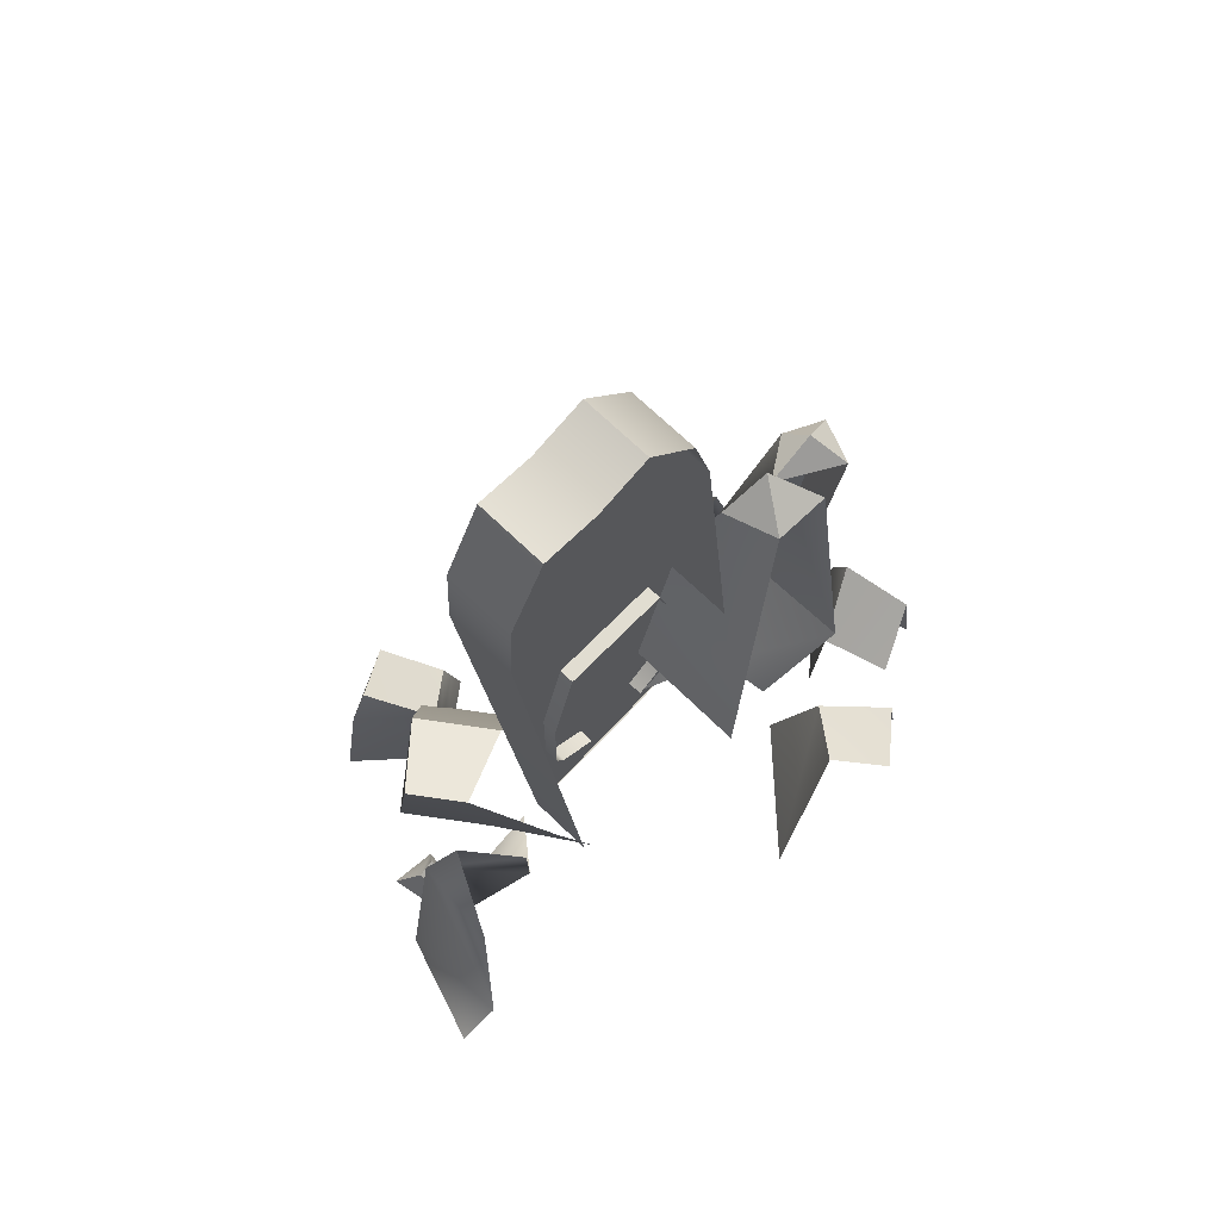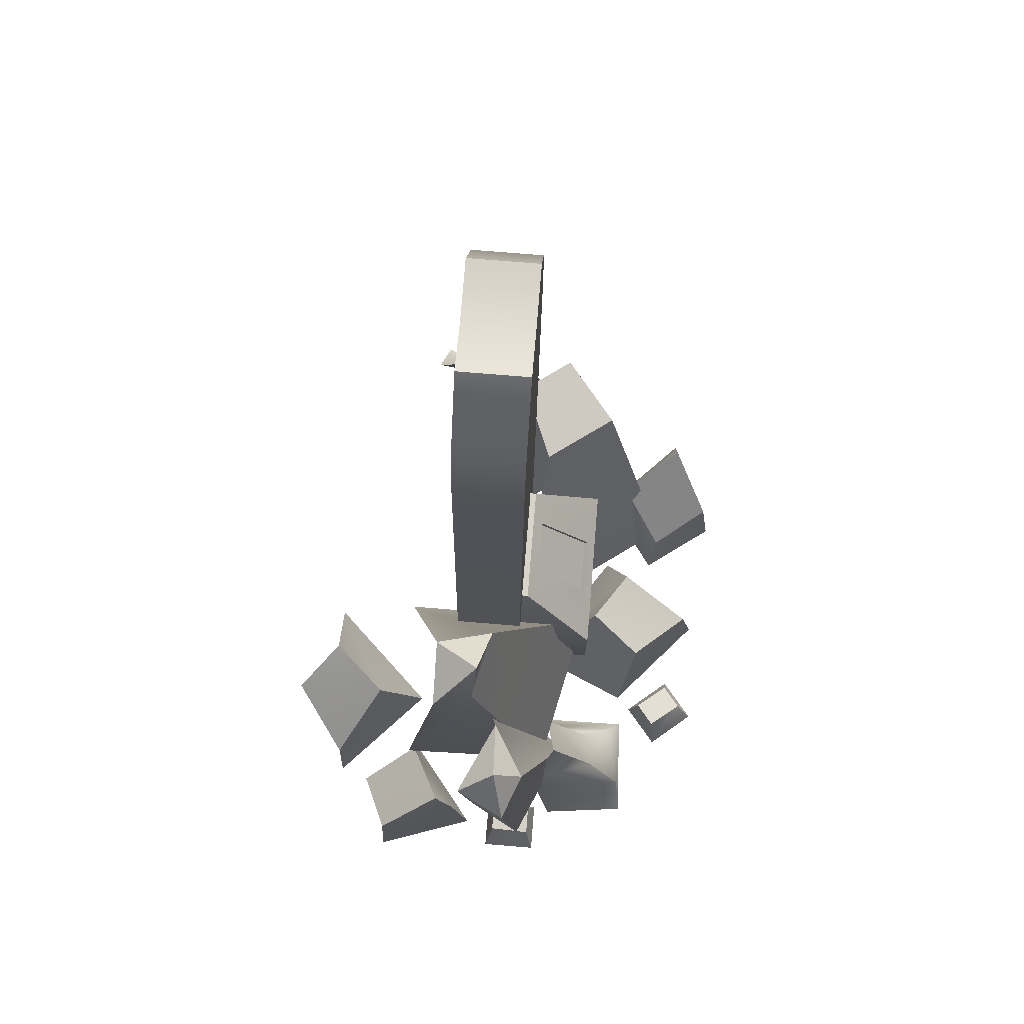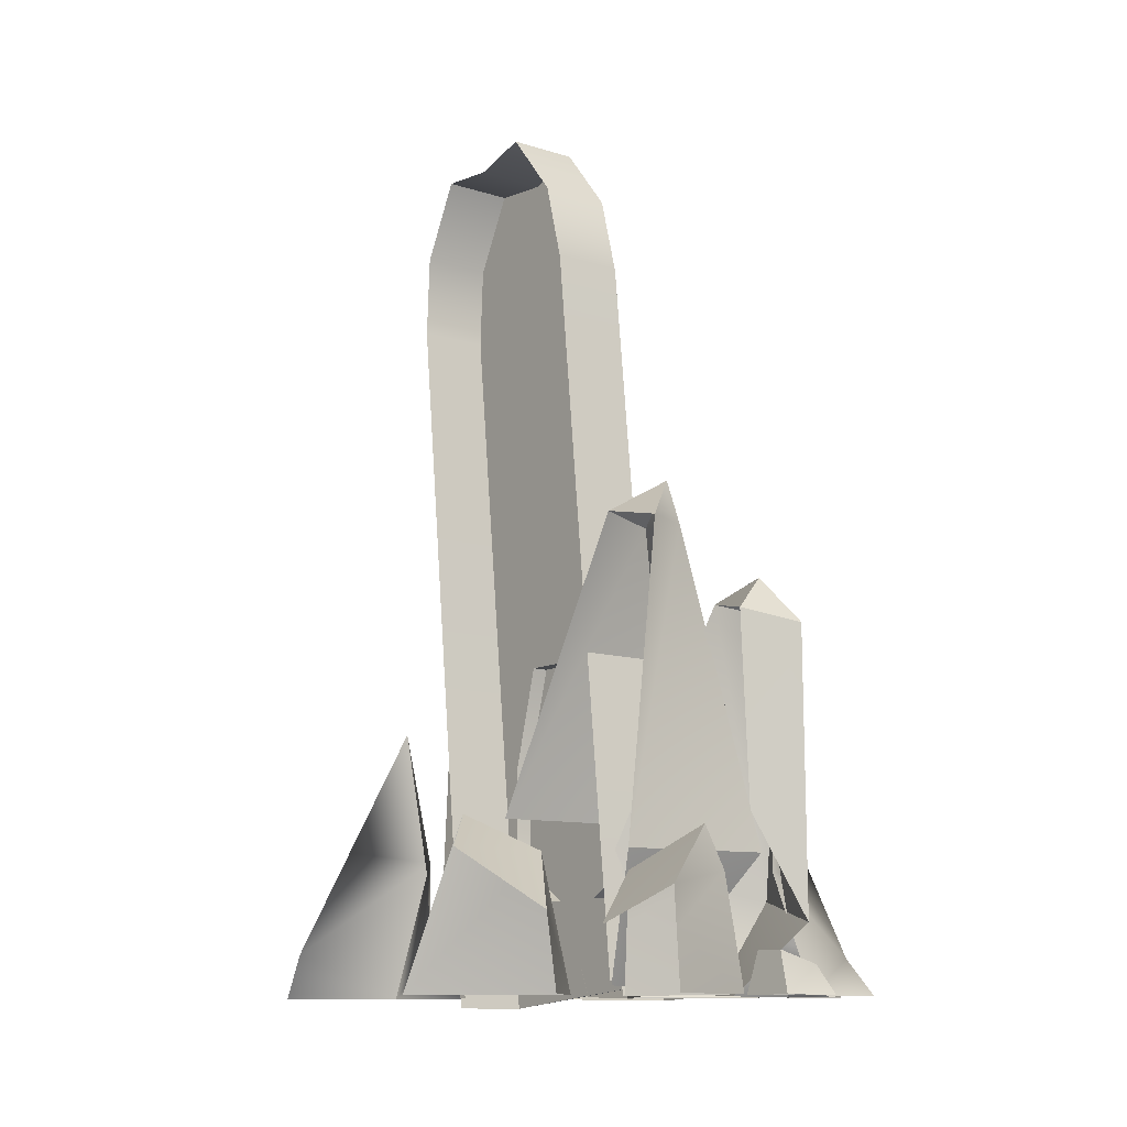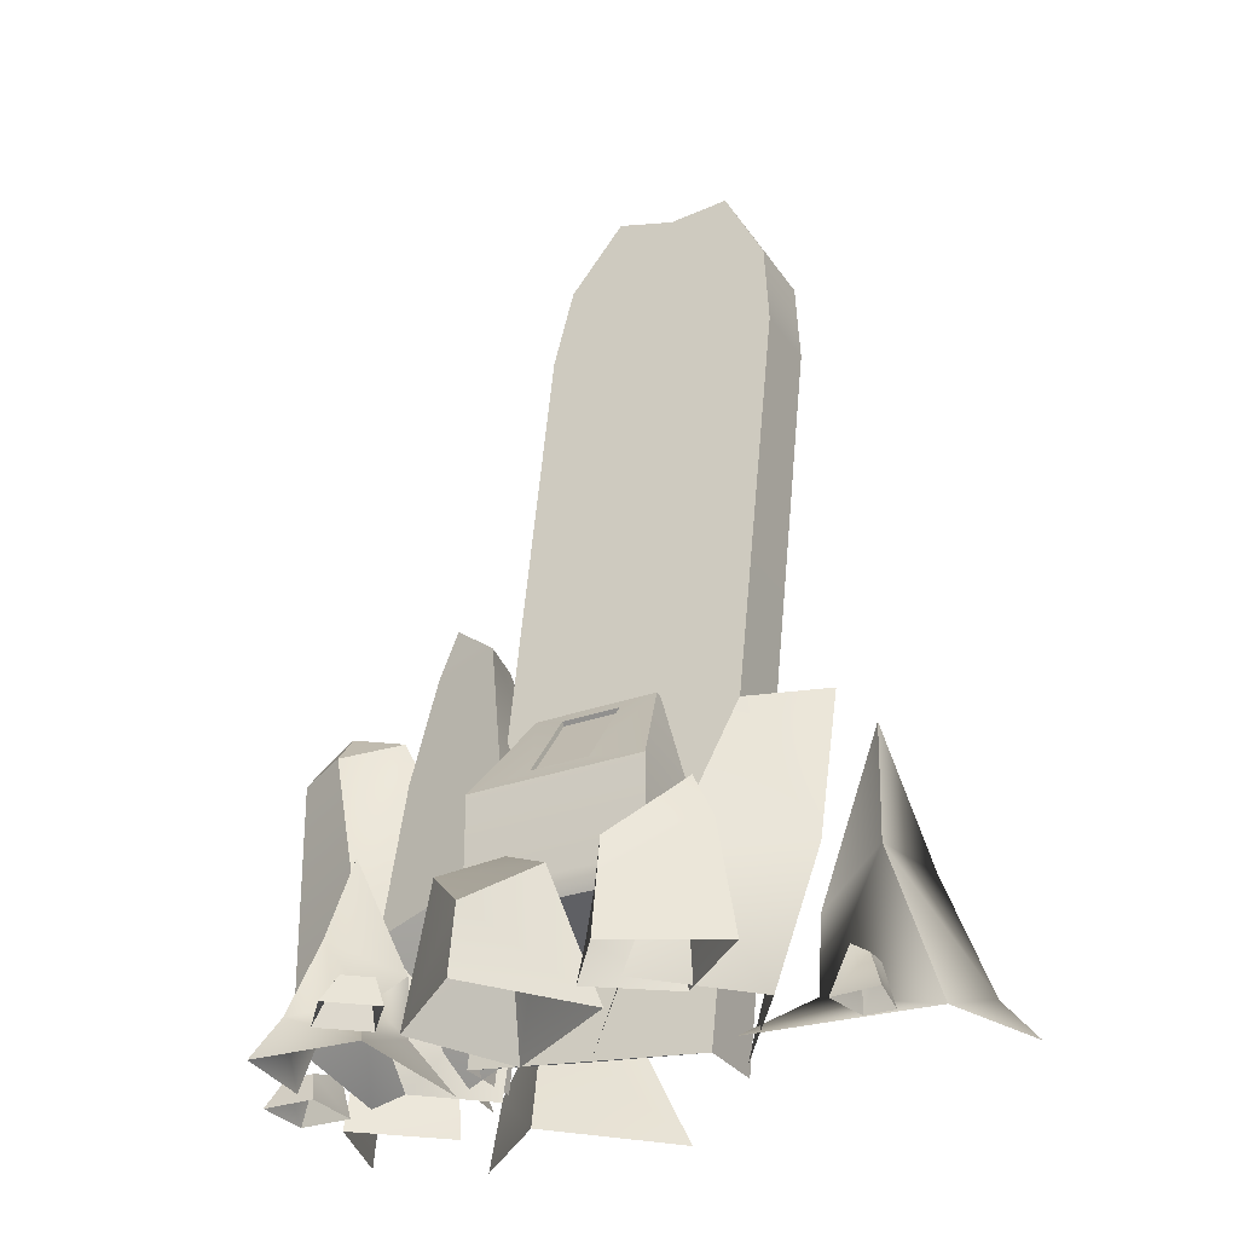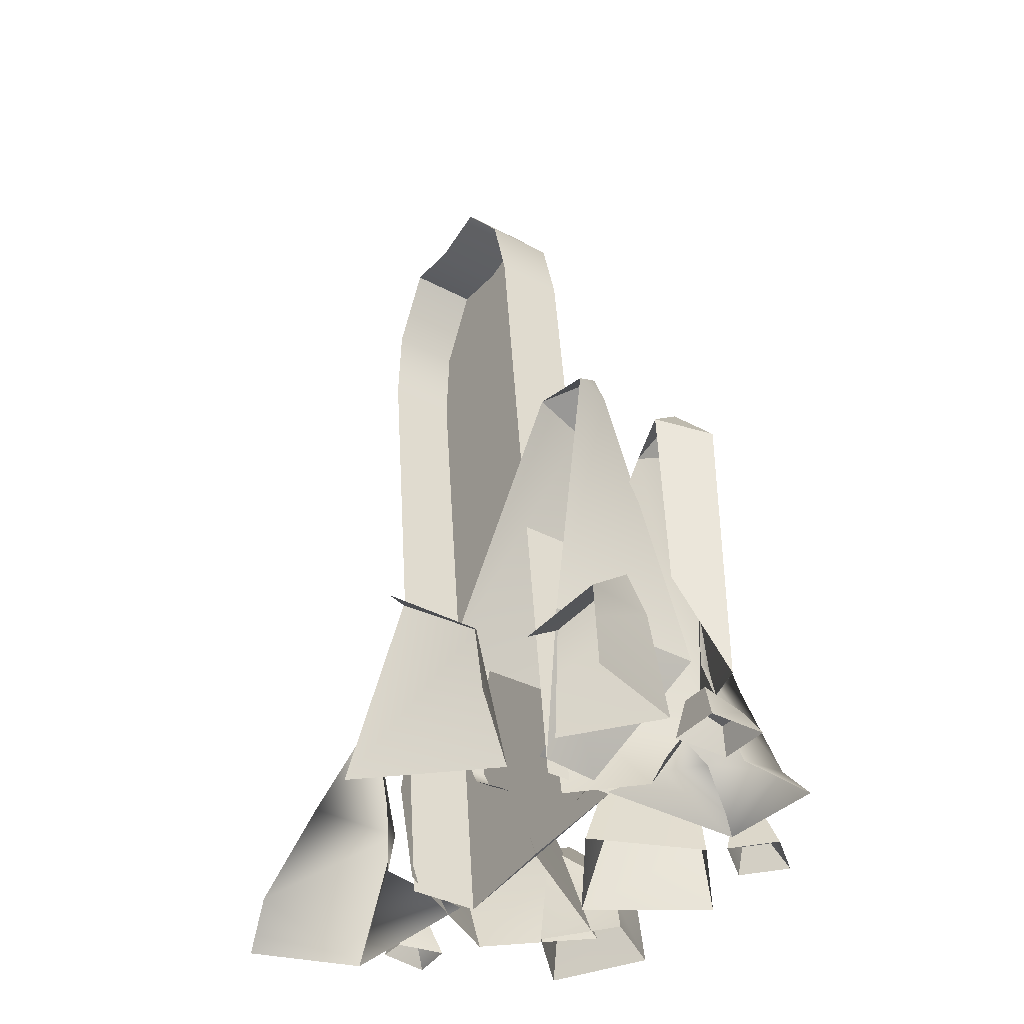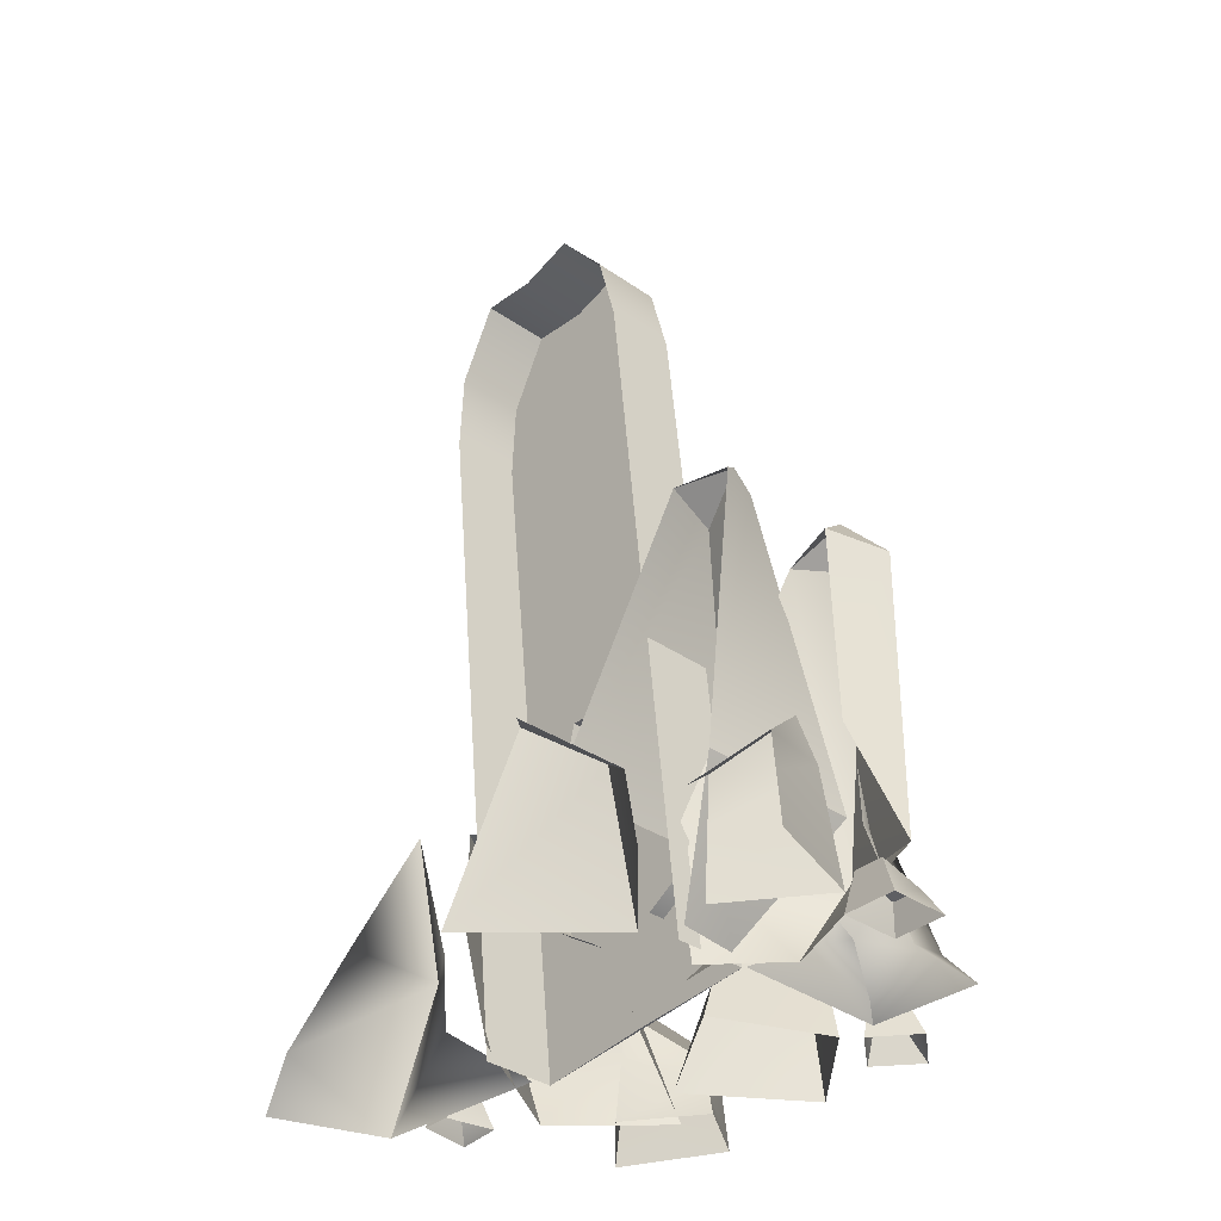
<metadata>
{"format":"obj","ext":"obj","renderer":"f3d","projection":"perspective","resolution":1024,"background":"white","views":[{"elev":68.9,"azim":44.2,"up":"+Y"},{"elev":75.2,"azim":-175.3,"up":"+Y"},{"elev":-11.2,"azim":142.0,"up":"+Y"},{"elev":-30.0,"azim":-61.9,"up":"+Y"},{"elev":-37.3,"azim":145.6,"up":"+Y"},{"elev":-35.3,"azim":137.3,"up":"+Y"}]}
</metadata>
<code>
v  -0.0687 0 0.5016
v  0.4714 0 1.424
v  -0.0081 0 1.261
v  0.1925 0.5166 0.725
v  0.3441 0.6481 1.125
v  0.1106 1.189 1.02
v  0.5101 0.1943 1.262
v  -0.0655 0.6161 1.08
v  0.1848 0.1943 0.7089
v  -0.2696 0 1.131
v  -0.0414 0 1.09
v  -0.249 0 0.9287
v  -0.0414 0 0.9649
v  -0.1685 0.1688 1.056
v  -0.0707 0.1688 1.056
v  -0.1685 0.215 0.9827
v  -0.0707 0.215 0.9827
v  -0.8395 0.0006 0.8812
v  -0.5307 -0.0062 0.5465
v  -1.06 0.0006 0.4631
v  -0.7513 -0.0062 0.2405
v  -0.8315 0.6274 0.7209
v  -0.5789 0.462 0.5389
v  -1.012 0.3866 0.4707
v  -0.7728 0.2473 0.3109
v  -1.032 0.2273 0.4675
v  -0.7639 0.1426 0.2818
v  -0.559 0.2687 0.542
v  -0.8348 0.4547 0.8028
v  -0.9991 0 -0.1095
v  -0.5211 0 0.2187
v  -0.6286 0 -0.5269
v  -0.1506 0 -0.3209
v  -0.9434 0.3017 -0.1191
v  -0.6147 0.5405 0.0366
v  -0.6887 0.5405 -0.3752
v  -0.458 0.6824 -0.2194
v  -0.8846 0 -0.4272
v  -0.693 0 -0.5866
v  -1.027 0 -0.5983
v  -0.8354 0 -0.7577
v  -0.8781 0.1142 -0.4708
v  -0.737 0.1664 -0.5881
v  -0.9572 0.1142 -0.5659
v  -0.8162 0.1664 -0.6832
v  -0.6467 0 -0.6736
v  0.0036 0 -0.6837
v  -0.6746 0 -1.138
v  -0.2906 0 -1.185
v  -0.448 0.2289 -0.7806
v  -0.2503 0.3945 -0.7503
v  -0.4874 0.4949 -0.9746
v  -0.292 0.9077 -0.9802
v  -0.6473 0.1483 -1.014
v  -0.191 0.4704 -1.08
v  -0.2396 0.1483 -0.7418
v  -0.5889 0.0613 -0.7159
v  -0.2178 0 -1.165
v  0.0314 0 -1.165
v  -0.2178 0 -1.387
v  0.0314 0 -1.387
v  -0.185 0.1142 -1.194
v  -0.0015 0.1664 -1.194
v  -0.185 0.1142 -1.318
v  -0.0015 0.1664 -1.318
v  0.1401 0.0006 -1.27
v  0.4233 -0.0062 -0.914
v  0.5871 0.0006 -1.424
v  0.2972 0.6274 -1.238
v  0.4382 0.462 -0.9604
v  0.5722 0.3866 -1.378
v  0.6933 0.2473 -1.117
v  0.5784 0.2273 -1.397
v  0.4321 0.2687 -0.9412
v  0.2169 0.4547 -1.254
v  0.8454 0 -1.041
v  0.4475 0 -0.6187
v  0.9237 0 -0.1696
v  0.8463 0.3017 -0.984
v  0.6418 0.5405 -0.6833
v  1.06 0.5405 -0.693
v  0.8707 0.6824 -0.489
v  -0.3533 0 0.7766
v  0.2602 0 0.3775
v  -0.7434 0 0.4063
v  -0.069 0 -0.0795
v  -0.2216 1.177 0.9992
v  -0.0038 1.177 0.8423
v  -0.4613 1.095 0.73
v  -0.1508 1.095 0.5063
v  -0.3496 0.5277 0.9705
v  0.2255 0.5277 0.5562
v  -0.0818 0.4747 0.1296
v  -0.6569 0.4747 0.5439
v  -0.4197 0.5936 -0.4193
v  -0.0049 0.5936 -0.4193
v  -0.4197 0.9921 -0.4193
v  -0.0049 0.9921 -0.4193
v  -0.0049 1.412 -0.3054
v  -0.1024 1.412 -0.3054
v  -0.3795 0.5139 -0.3754
v  -0.0049 0.5139 -0.3754
v  -0.1223 0.4035 -0.2026
v  -0.0049 0.4035 -0.2026
v  -0.0049 0.5936 0.331
v  -0.4197 0.5936 0.331
v  -0.4197 0.9921 0.331
v  -0.0049 0.9921 0.331
v  -0.1223 0.4035 0.1144
v  -0.0049 0.4035 0.1144
v  -0.0049 1.412 0.2172
v  -0.1024 1.412 0.2172
v  -0.0049 0.5139 0.2872
v  -0.3795 0.5139 0.2872
v  -0.1463 1.361 0.0798
v  -0.1463 1.361 -0.168
v  -0.3817 1.049 -0.168
v  -0.3817 1.049 0.0798
v  -0.1325 1.347 0.0798
v  -0.1325 1.347 -0.168
v  -0.3679 1.036 -0.168
v  -0.3679 1.036 0.0798
v  0.2297 -0.0451 0.407
v  0.2297 0.0597 -0.5902
v  0.2297 3.114 -0.2694
v  0.2297 3.45 -0.1802
v  0.2297 3.733 0.0499
v  0.2297 3.681 0.544
v  0.2297 3.357 0.7104
v  0.2297 3.01 0.7278
v  -0.0747 0.0597 -0.5902
v  -0.0747 -0.0451 0.407
v  -0.0747 3.01 0.7278
v  -0.0747 3.357 0.7104
v  -0.0747 3.681 0.544
v  -0.0747 3.733 0.0499
v  -0.0747 3.45 -0.1802
v  -0.0747 3.114 -0.2694
v  -0.0747 2.918 0.2141
v  -0.0747 3.249 0.2488
v  0.2297 3.661 0.2922
v  -0.0649 0.0073 -0.0916
v  -0.0747 3.661 0.2922
v  -0.0747 0.0073 -0.0916
v  0.0957 2.049 -0.8019
v  0.4957 0.7003 -0.2537
v  0.4624 0.5444 -0.9893
v  -0.2318 0.5559 -0.9741
v  -0.3937 0.7091 -0.257
v  0.2949 1.92 -0.671
v  0.2901 1.86 -0.9554
v  0.115 1.849 -0.9012
v  0.041 1.891 -0.602
v  0.3184 0.037 -0.7073
v  0.0636 0.0377 -0.6759
v  -0.0867 0.1192 -0.2722
v  -0.0116 1.598 -1.223
v  -0.1327 0.2687 -1.337
v  -0.3343 0.369 -0.8881
v  0.1681 0.5188 -0.5105
v  -0.0642 1.404 -1.4
v  -0.144 1.45 -1.2
v  -0.0007 1.524 -0.9741
v  -0.0227 -0.0012 -1.035
v  -0.1026 -0.0003 -0.8346
v  0.1468 0.0015 -0.569
v  0.0882 0.6869 -1.261
v  0.1567 1.454 -1.295
o TotemA001
g TotemA001
f 3 8 9 1
f 3 2 7 8
f 8 6 4 9
f 5 6 8 7
f 15 17 16 14
f 11 15 14 10
f 13 17 15 11
f 13 12 16 17
f 12 10 14 16
f 23 25 24 22
f 18 19 28 29
f 19 21 27 28
f 20 26 27 21
f 18 29 26 20
f 23 22 29 28
f 25 23 28 27
f 26 24 25 27
f 29 22 24 26
f 35 37 36 34
f 31 35 34 30
f 33 37 35 31
f 32 36 37 33
f 32 30 34 36
f 43 45 44 42
f 39 43 42 38
f 39 41 45 43
f 41 40 44 45
f 38 42 44 40
f 51 53 52 50
f 56 57 46 47
f 49 48 54 55
f 46 57 54 48
f 50 57 56 51
f 52 53 55 54
f 50 52 54 57
f 63 65 64 62
f 59 63 62 58
f 59 61 65 63
f 61 60 64 65
f 58 62 64 60
f 70 72 71 69
f 66 67 74 75
f 66 75 73 68
f 70 69 75 74
f 75 69 71 73
f 80 82 81 79
f 77 80 79 76
f 78 82 80 77
f 88 90 89 87
f 83 84 92 91
f 85 94 93 86
f 83 91 94 85
f 88 87 91 92
f 94 89 90 93
f 91 87 89 94
f 95 97 98 96
f 100 112 111 99
f 98 97 100 99
f 96 102 101 95
f 102 104 103 101
f 108 107 106 105
f 97 95 106 107
f 108 111 112 107
f 114 113 105 106
f 101 114 106 95
f 109 110 113 114
f 109 114 101 103
f 119 120 121 122
f 100 116 115 112
f 100 97 117 116
f 107 118 117 97
f 112 115 118 107
f 116 120 119 115
f 117 121 120 116
f 118 122 121 117
f 118 115 119 122
f 141 143 135 128
f 123 130 133 132
f 131 138 125 124
f 139 138 131 144
f 130 129 134 133
f 138 137 126 125
f 140 137 138 139
f 129 128 135 134
f 137 136 127 126
f 143 136 137 140
f 131 142 144
f 136 143 141 127
f 132 133 139 144
f 133 134 140 139
f 134 135 143 140
f 142 132 144
f 145 150 151
f 145 151 152
f 145 152 153
f 146 150 153 149
f 155 148 147 154
f 156 149 148 155
f 152 151 147 148
f 149 153 152 148
f 150 145 153
f 157 168 161
f 157 161 162
f 157 162 163
f 164 165 159 158
f 165 166 160 159
f 162 161 158 159
f 163 162 159 160
f 168 157 163
f 161 168 167 158

</code>
